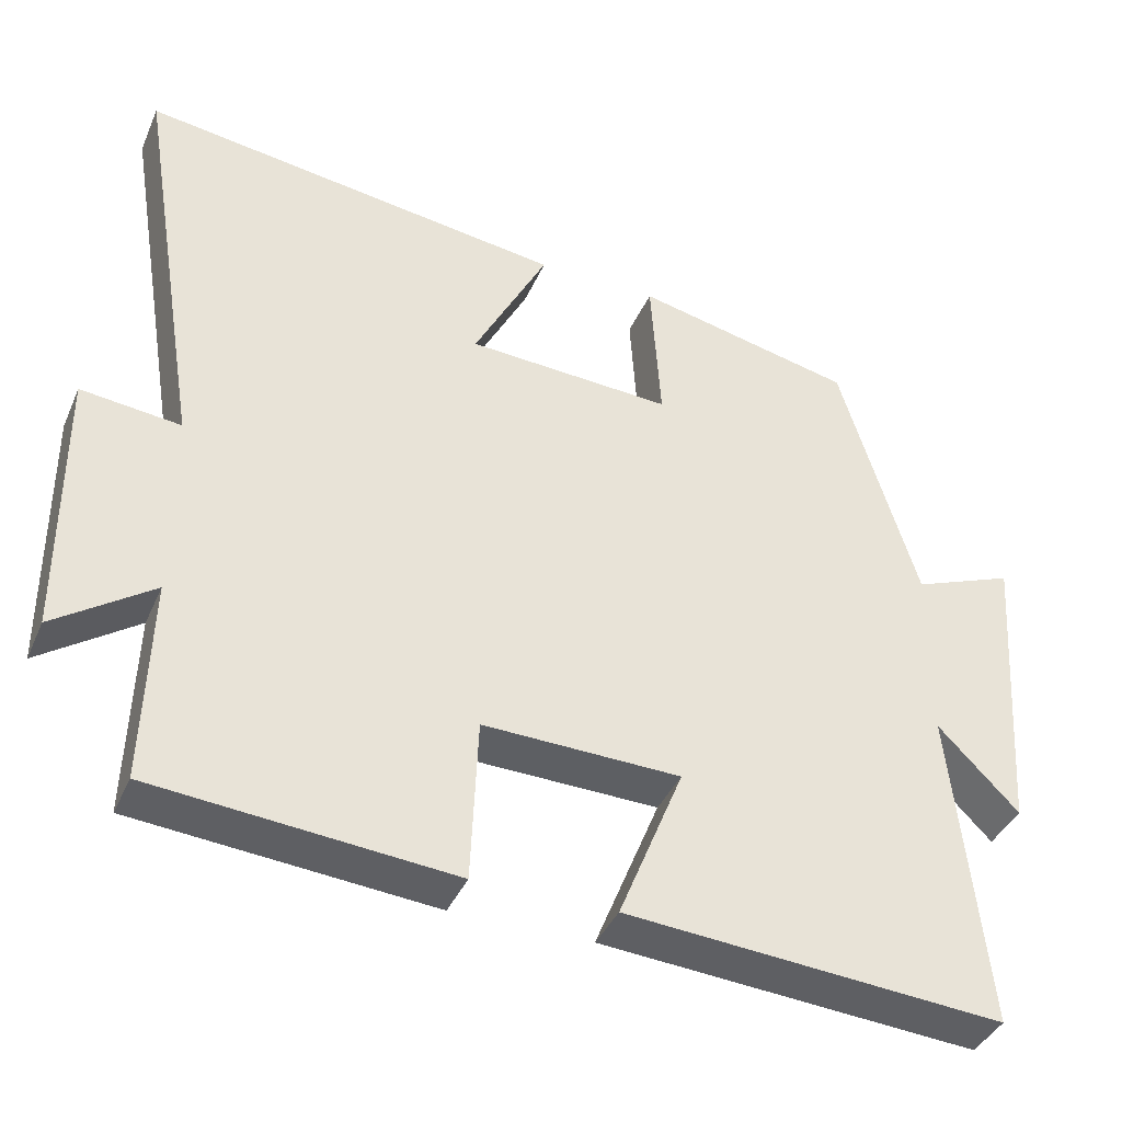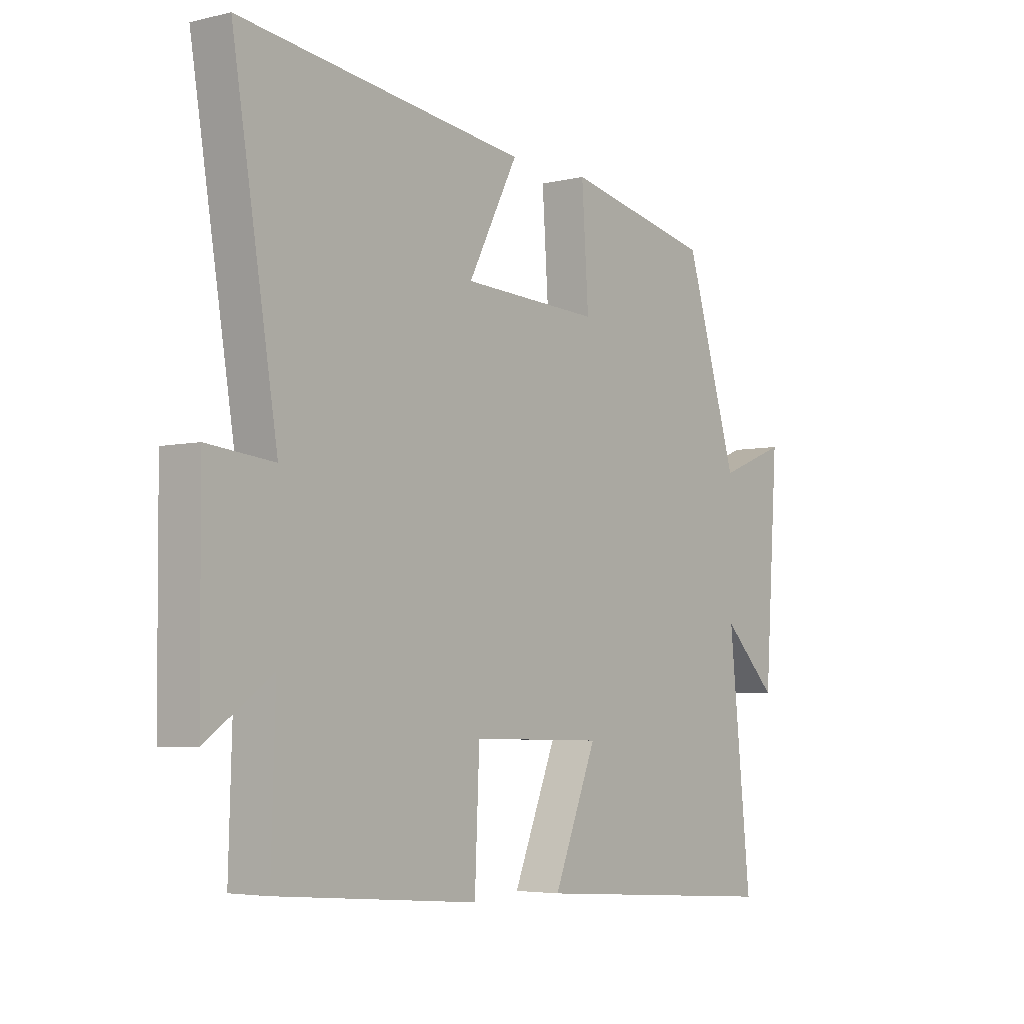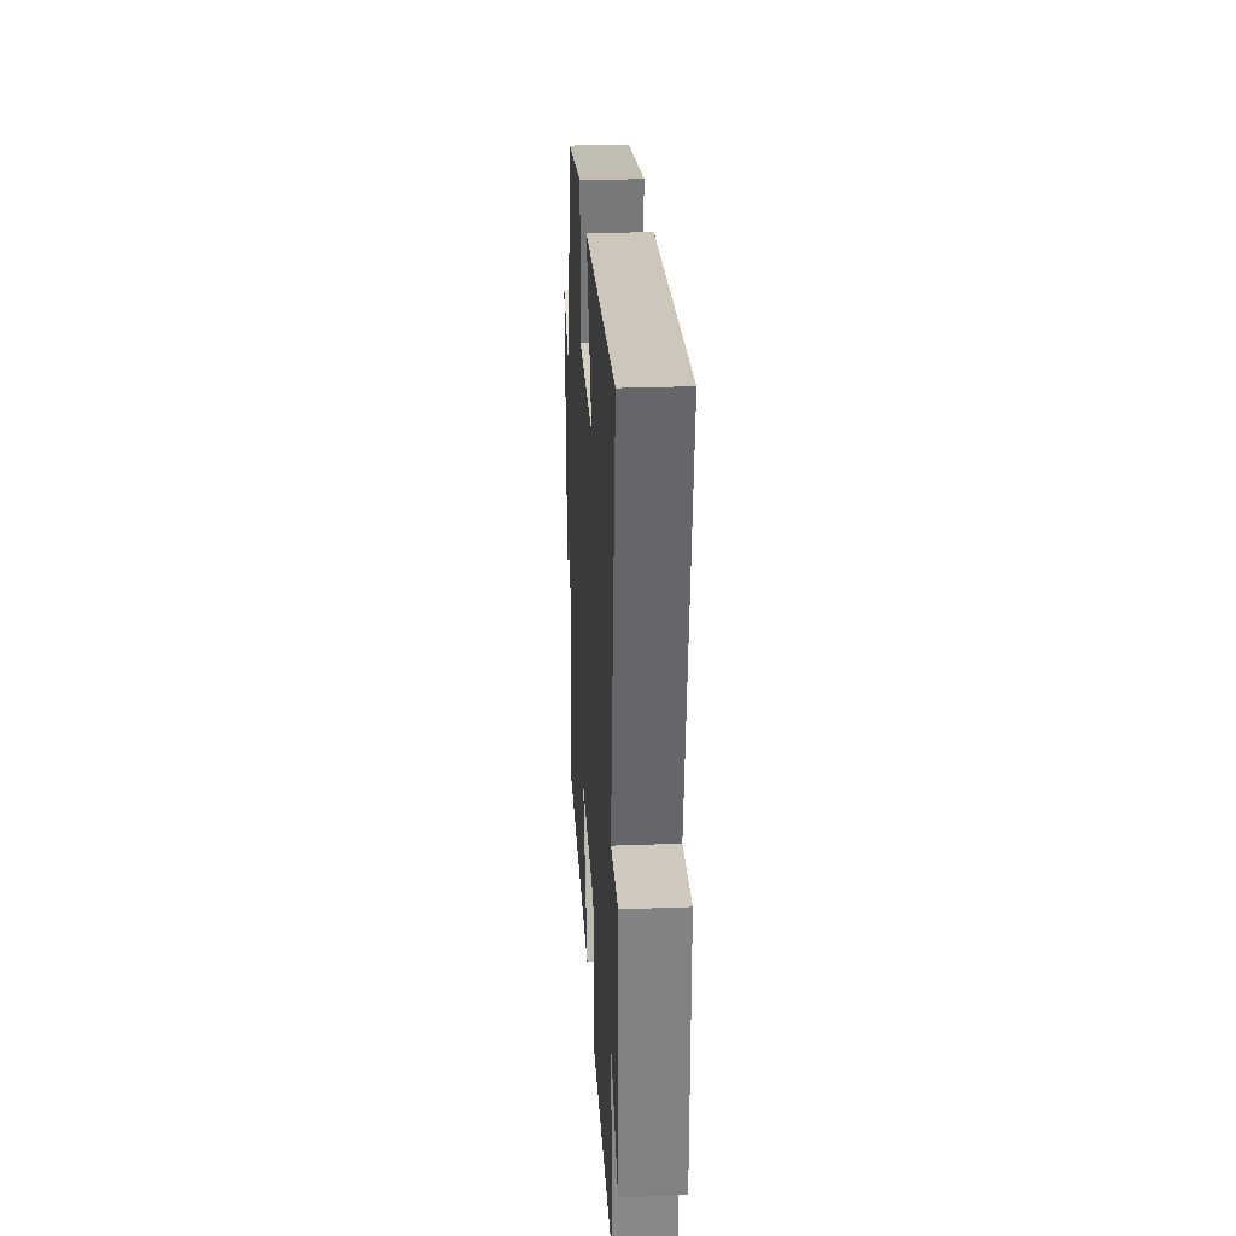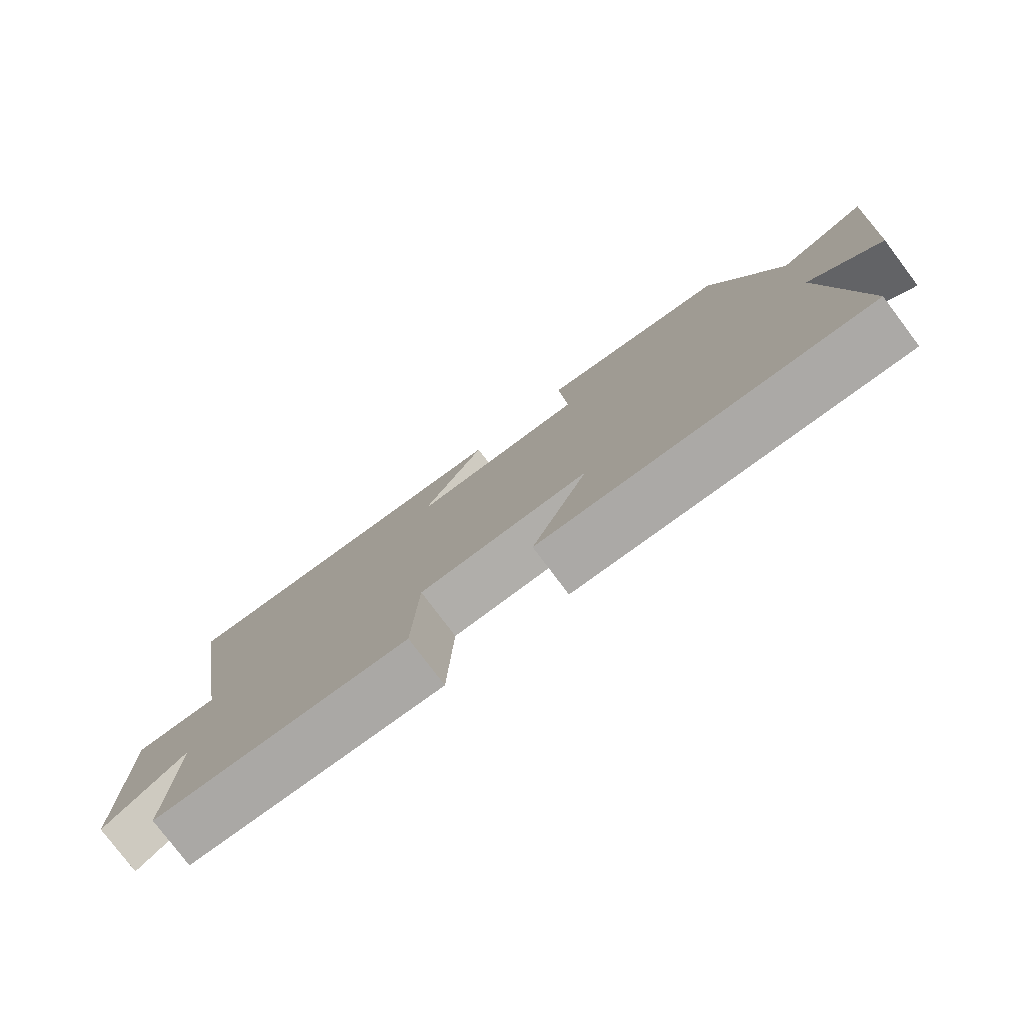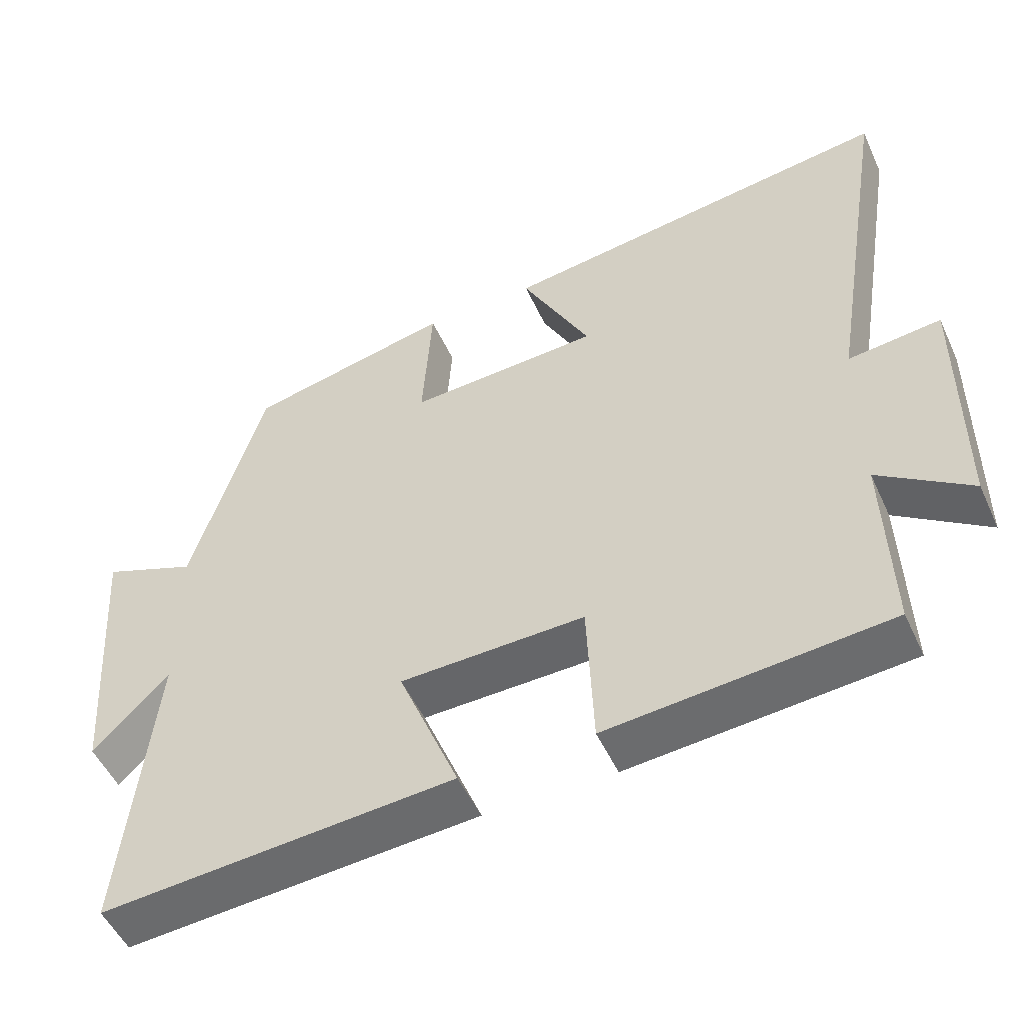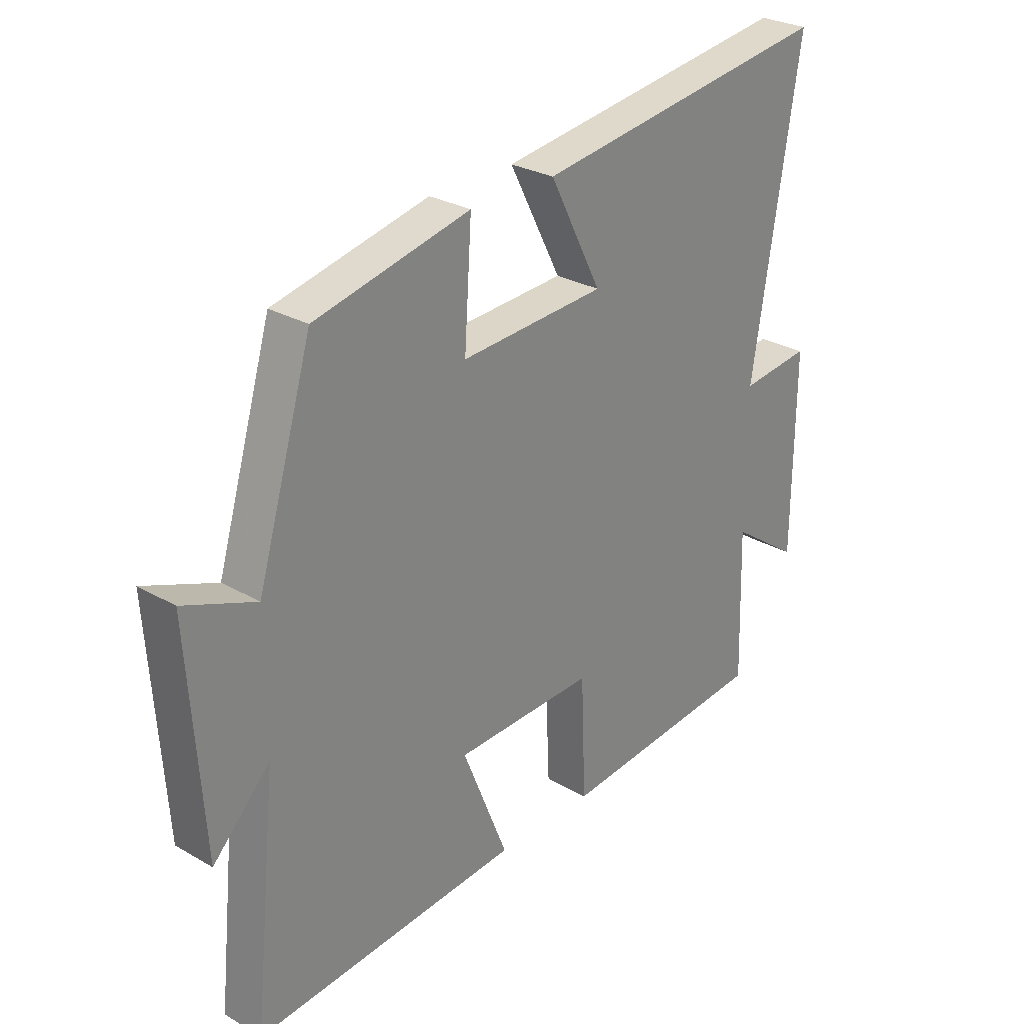
<metadata>
{"format":"obj","ext":"obj","renderer":"f3d","projection":"perspective","resolution":1024,"background":"white","views":[{"elev":-39.6,"azim":-22.2,"up":"+Z"},{"elev":-4.5,"azim":-52.2,"up":"+Z"},{"elev":29.2,"azim":-93.2,"up":"+Z"},{"elev":-78.8,"azim":37.0,"up":"+Z"},{"elev":-51.2,"azim":-155.8,"up":"+Z"},{"elev":27.9,"azim":131.2,"up":"+Z"}]}
</metadata>
<code>
v 0.543 0.07 -0.536
v 0.057 0.07 -0.5
v 0.14 0.07 -0.294
v -0.114 0.07 -0.288
v -0.123 0.07 -0.5
v -0.508 0.07 -0.467
v -0.5 0.07 -0.203
v -0.626 0.07 -0.291
v -0.628 0.07 0.059
v -0.5 0.07 0.045
v -0.586 0.07 0.574
v -0.038 0.07 0.5
v -0.133 0.07 0.316
v 0.131 0.07 0.302
v 0.118 0.07 0.5
v 0.4 0.07 0.438
v 0.5 0.07 0.108
v 0.63 0.07 0.159
v 0.604 0.07 -0.227
v 0.5 0.07 -0.122
v 0.543 0 -0.536
v 0.057 0 -0.5
v 0.14 0 -0.294
v -0.114 0 -0.288
v -0.123 0 -0.5
v -0.508 0 -0.467
v -0.5 0 -0.203
v -0.626 0 -0.291
v -0.628 0 0.059
v -0.5 0 0.045
v -0.586 0 0.574
v -0.038 0 0.5
v -0.133 0 0.316
v 0.131 0 0.302
v 0.118 0 0.5
v 0.4 0 0.438
v 0.5 0 0.108
v 0.63 0 0.159
v 0.604 0 -0.227
v 0.5 0 -0.122
f 17 18 19 20
f 16 17 20
f 15 16 20
f 14 15 20
f 13 14 20 1
f 10 11 12 13
f 7 8 9 10
f 7 10 13
f 6 7 13
f 5 6 13
f 4 5 13
f 3 4 13
f 1 2 3
f 1 3 13
f 40 39 38 37
f 40 37 36
f 40 36 35
f 40 35 34
f 21 40 34 33
f 33 32 31 30
f 30 29 28 27
f 33 30 27
f 33 27 26
f 33 26 25
f 33 25 24
f 33 24 23
f 23 22 21
f 33 23 21
f 1 21 22 2
f 2 22 23 3
f 3 23 24 4
f 4 24 25 5
f 5 25 26 6
f 6 26 27 7
f 7 27 28 8
f 8 28 29 9
f 9 29 30 10
f 10 30 31 11
f 11 31 32 12
f 12 32 33 13
f 13 33 34 14
f 14 34 35 15
f 15 35 36 16
f 16 36 37 17
f 17 37 38 18
f 18 38 39 19
f 19 39 40 20
f 20 40 21 1

</code>
